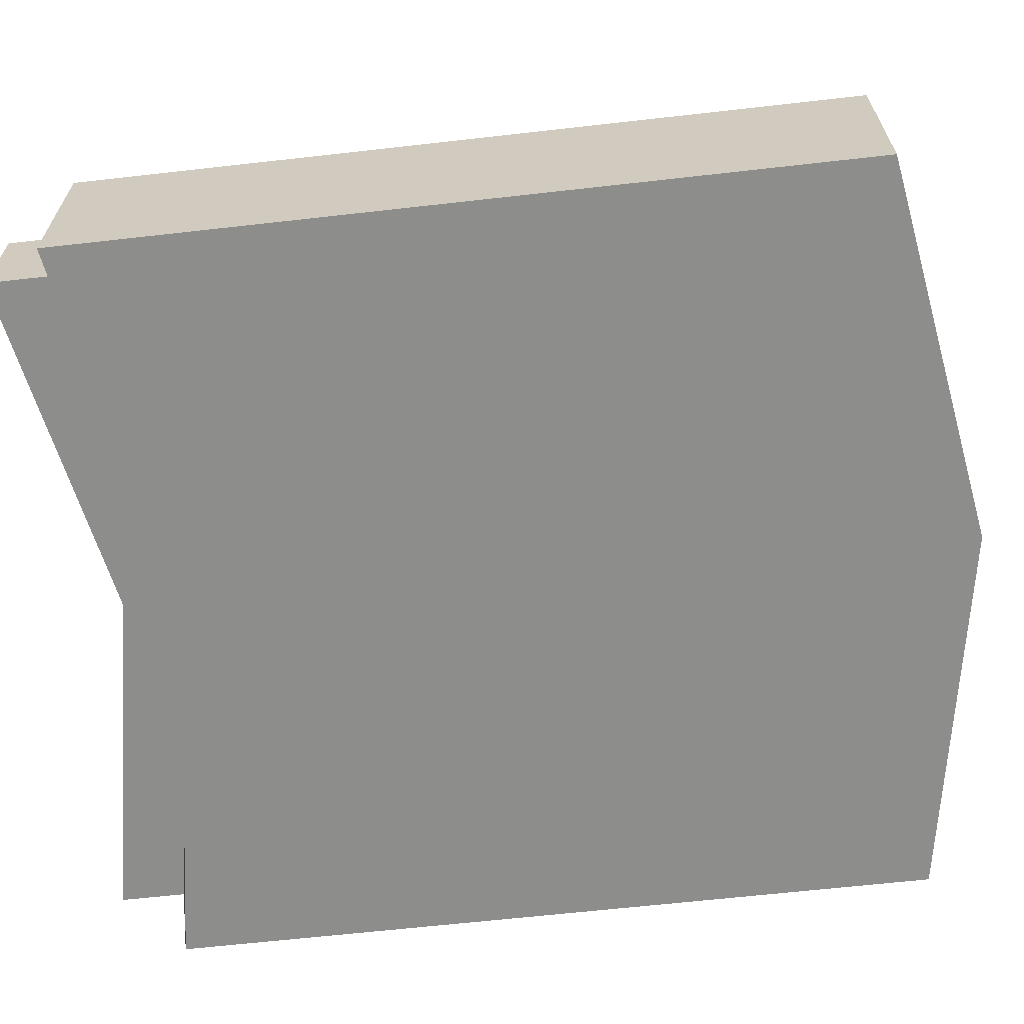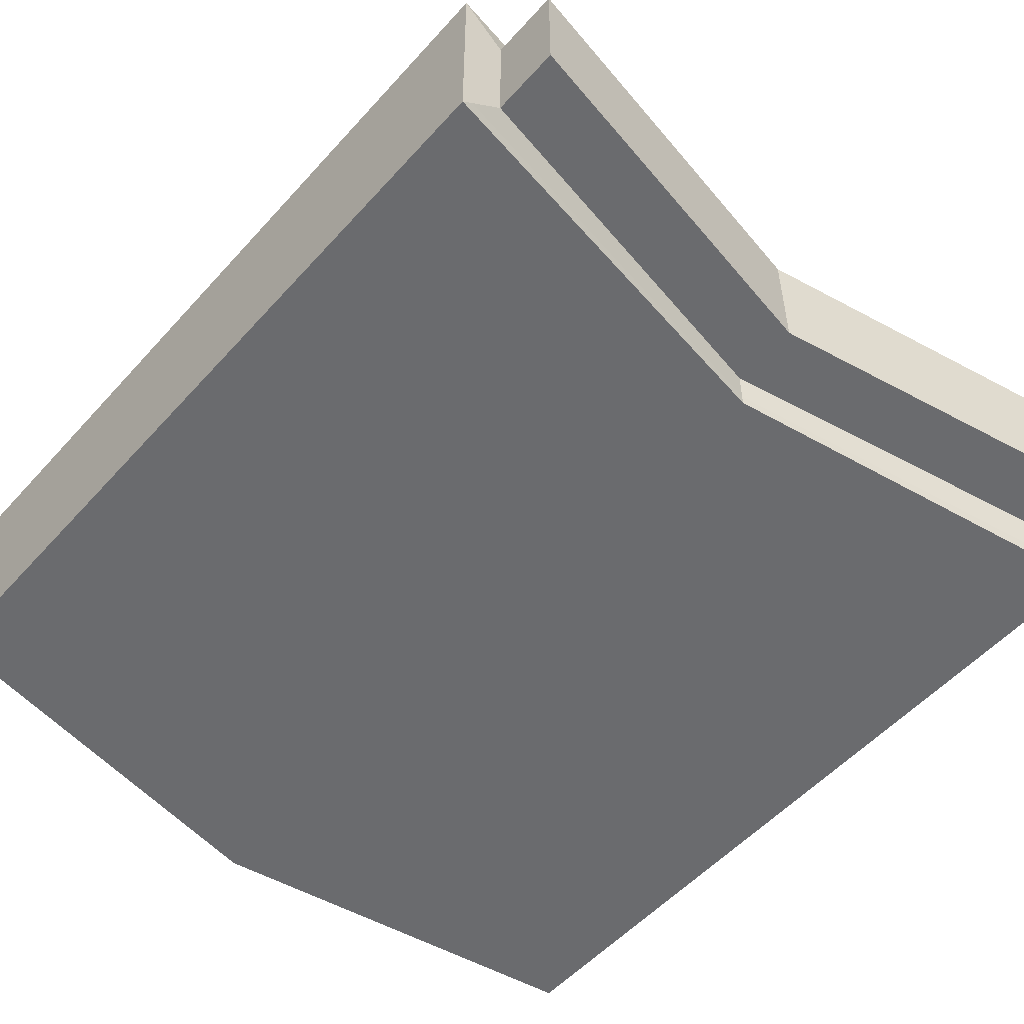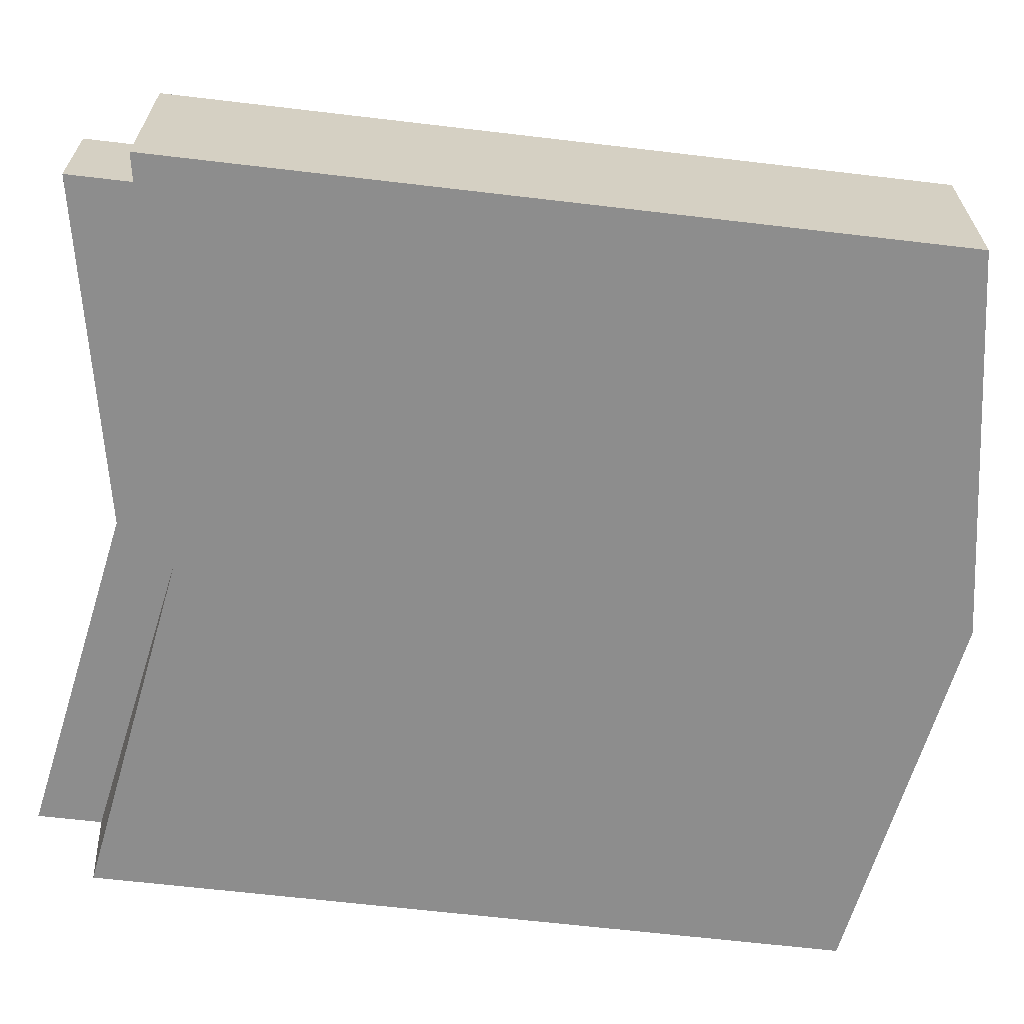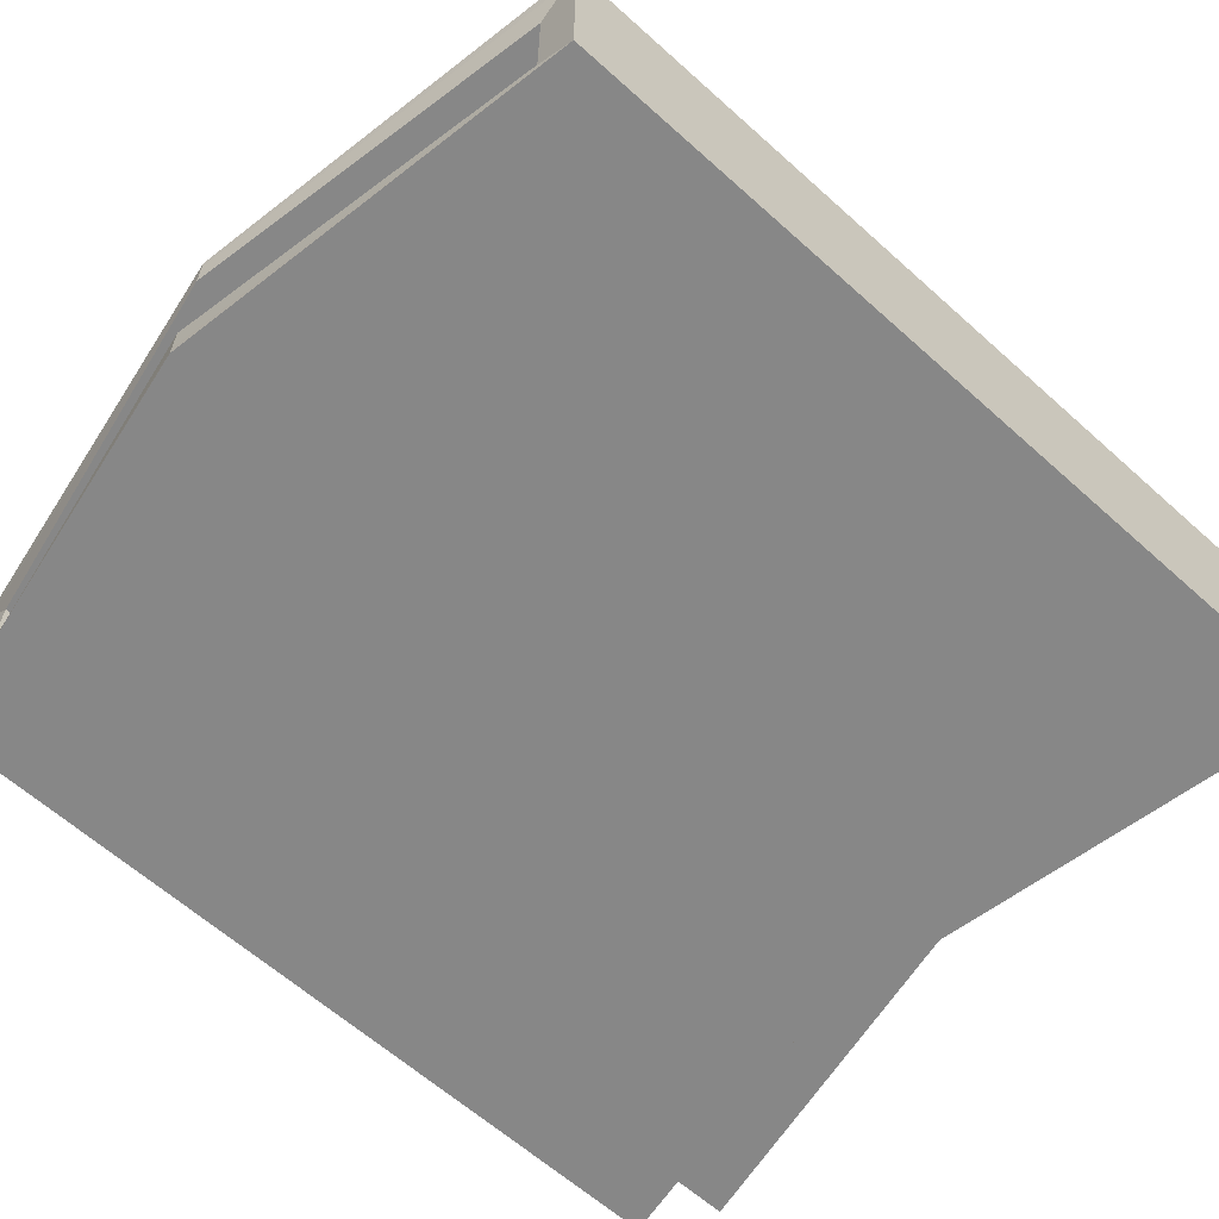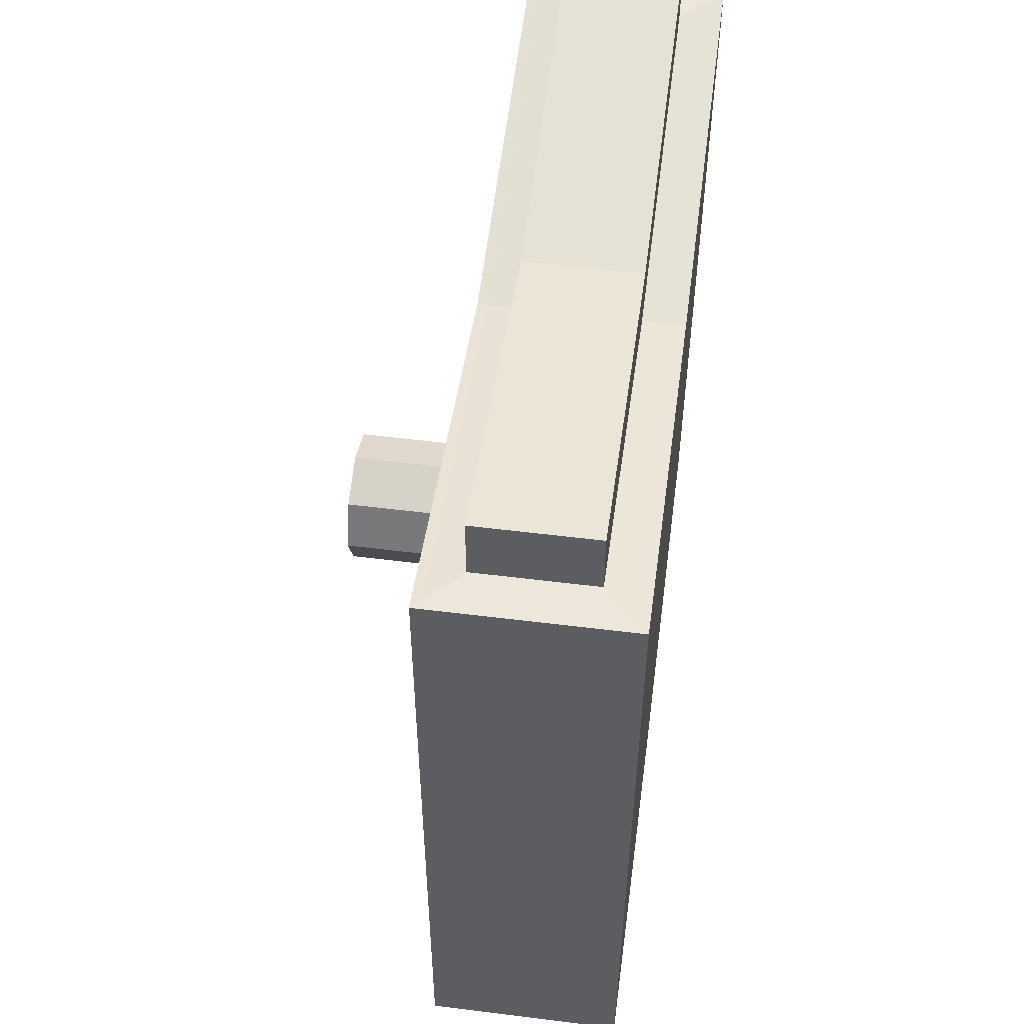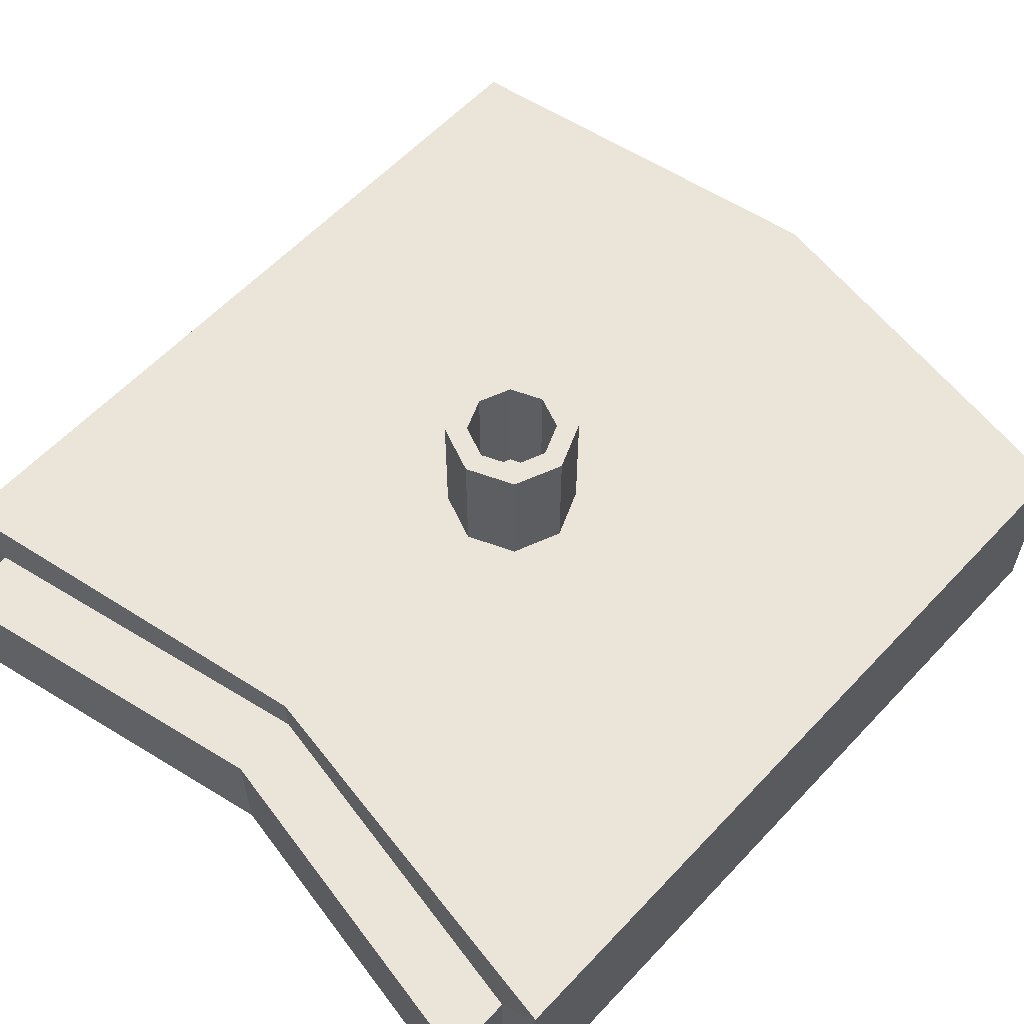
<metadata>
{"format":"obj","ext":"obj","renderer":"f3d","projection":"perspective","resolution":1024,"background":"white","views":[{"elev":-64.5,"azim":96.5,"up":"+Y"},{"elev":-53.4,"azim":-40.7,"up":"+Y"},{"elev":-64.6,"azim":83.2,"up":"+Y"},{"elev":-62.5,"azim":-132.3,"up":"+Y"},{"elev":53.8,"azim":-82.4,"up":"+Z"},{"elev":59.6,"azim":42.8,"up":"+Y"}]}
</metadata>
<code>
o Cylinder
v 0 3 -1
v 0 5 -0.6702
v 0.7071 3 -0.7071
v 0.4739 5 -0.4739
v 1 3 0
v 0.6702 5 0
v 0.7071 3 0.7071
v 0.4739 5 0.4739
v -0 3 1
v -0 5 0.6702
v -0.7071 3 0.7071
v -0.4739 5 0.4739
v -1 3 -0
v -0.6702 5 -0
v -0.7071 3 -0.7071
v -0.4739 5 -0.4739
v 0.7071 5 -0.7071
v 0 5 -1
v 1 5 0
v 0.7071 5 0.7071
v -0 5 1
v -0.7071 5 0.7071
v -1 5 -0
v -0.7071 5 -0.7071
v 0 2.37 -6.955
v 5.325 2.37 -5.955
v 5.955 3 0
v 5.325 2.37 5.955
v -1e-06 2.37 4.955
v -5.325 2.37 5.955
v -5.955 3 -0
v -5.325 2.37 -5.955
v 0 0.6296 -6.955
v 5.325 0.6296 -5.955
v 5.569 0 0
v 5.325 0.6296 5.955
v -1e-06 0.6296 4.955
v -5.325 0.6296 5.955
v -5.569 0 -0
v -5.325 0.6296 -5.955
v -0 0 0
v 0.4739 3 -0.4739
v 0 3 -0.6702
v 0.6702 3 0
v 0.4739 3 0.4739
v -0 3 0.6702
v -0.4739 3 0.4739
v -0.6702 3 -0
v -0.4739 3 -0.4739
v 0 3 -6.955
v 5.955 3 -5.955
v 5.955 3 5.955
v -1e-06 3 4.955
v -5.955 3 5.955
v -5.955 3 -5.955
v 0 0 -6.564
v 5.569 0 -5.629
v 5.569 0 5.499
v -1e-06 0 4.564
v -5.569 0 5.499
v -5.569 0 -5.629
v 0 0.6296 -5.955
v 0 2.37 -5.955
v 5.325 2.37 -4.955
v -5.325 2.37 -4.955
v 5.325 0.6296 -4.955
v -5.325 0.6296 -4.955
v -1e-06 0.6296 5.955
v -1e-06 2.37 5.955
v 5.325 2.37 6.955
v -5.325 2.37 6.955
v 5.325 0.6296 6.955
v -5.325 0.6296 6.955
v 0 3.1 -1
v 0.7071 3.1 -0.7071
v 1 3.1 0
v 0.7071 3.1 0.7071
v -0 3.1 1
v -0.7071 3.1 0.7071
v -1 3.1 -0
v -0.7071 3.1 -0.7071
v 0 4.905 -1
v 0.7071 4.905 -0.7071
v 1 4.905 0
v 0.7071 4.905 0.7071
v -0 4.905 1
v -0.7071 4.905 0.7071
v -1 4.905 -0
v -0.7071 4.905 -0.7071
v -0.4739 3.2 -0.4739
v -0.6702 3.2 -0
v -0 3.2 0.6702
v -0.4739 3.2 0.4739
v 0.6702 3.2 0
v 0.4739 3.2 0.4739
v 0 3.2 -0.6702
v 0.4739 3.2 -0.4739
v -0.4739 4.82 -0.4739
v -0.4739 4.82 0.4739
v 0.4739 4.82 0.4739
v 0.4739 4.82 -0.4739
v -0.6702 4.82 -0
v -0 4.82 0.6702
v 0.6702 4.82 0
v 0 4.82 -0.6702
v 0 0 -6.955
v 5.955 0 -5.955
v 5.955 0 0
v 5.955 0 5.955
v -1e-06 0 4.955
v -5.955 0 5.955
v -5.955 0 -0
v -5.955 0 -5.955
v 5.955 2.7 0
v 5.955 2.7 -5.955
v -5.955 2.7 -5.955
v -5.955 2.7 -0
v -5.955 2.7 5.955
v 5.955 2.7 5.955
v 5.325 2.196 -5.955
v -5.325 2.196 -5.955
v -5.325 2.196 5.955
v 5.325 2.196 5.955
v 0 2.196 -5.955
v 5.325 2.196 -4.955
v -5.325 2.196 -4.955
v -1e-06 2.196 5.955
v -5.325 2.196 6.955
v 5.325 2.196 6.955
v 5.955 0.27 0
v -5.955 0.27 -5.955
v -5.955 0.27 5.955
v 5.955 0.27 5.955
v -5.325 0.7863 -5.955
v -5.325 0.7863 5.955
v 5.325 0.7863 5.955
v -5.325 0.7863 -4.955
v -5.325 0.7863 6.955
v 5.325 0.7863 6.955
v 5.955 0.27 -5.955
v -5.955 0.27 -0
v 5.325 0.7863 -5.955
v 0 0.7863 -5.955
v 5.325 0.7863 -4.955
v -1e-06 0.7863 5.955
v -1e-06 2.843 4.955
v 5.798 2.843 5.955
v -5.798 2.843 5.955
v 5.798 0.1574 5.955
v -1e-06 0.1574 4.955
v -5.798 0.1574 5.955
v 5.798 2.574 5.955
v -5.798 2.574 5.955
v -5.798 0.3991 5.955
v 5.798 0.3991 5.955
v 5.798 2.843 -5.955
v 0 2.843 -6.955
v -5.798 2.843 -5.955
v 0 0.1574 -6.955
v 5.798 0.1574 -5.955
v -5.798 0.1574 -5.955
v -5.798 2.574 -5.955
v 5.798 2.574 -5.955
v 5.798 0.3991 -5.955
v -5.798 0.3991 -5.955
v -5.325 2.37 6.205
v -1e-06 2.37 5.205
v 5.325 2.37 6.205
v 5.325 0.6296 6.205
v -1e-06 0.6296 5.205
v -5.325 0.6296 6.205
v -5.325 2.196 6.205
v 5.325 2.196 6.205
v 5.325 0.7863 6.205
v -5.325 0.7863 6.205
v 5.325 2.37 -5.755
v 0 2.37 -6.755
v -5.325 2.37 -5.755
v -5.325 0.6296 -5.755
v 0 0.6296 -6.755
v 5.325 0.6296 -5.755
v 5.325 2.196 -5.755
v -5.325 2.196 -5.755
v -5.325 0.7863 -5.755
v 5.325 0.7863 -5.755
v 5.325 2.37 -5.155
v -5.325 2.37 -5.155
v 5.325 0.6296 -5.155
v 5.325 2.196 -5.155
v -5.325 2.196 -5.155
v -5.325 0.7863 -5.155
v 5.325 0.7863 -5.155
v 0 2.37 -6.155
v -5.325 0.6296 -5.155
v 0 0.6296 -6.155
v -5.325 2.37 6.843
v 5.325 2.37 6.843
v -5.325 0.6296 6.843
v -5.325 2.196 6.843
v 5.325 2.196 6.843
v 5.325 0.7863 6.843
v -5.325 0.7863 6.843
v -1e-06 2.37 5.843
v 5.325 0.6296 6.843
v -1e-06 0.6296 5.843
f 82 18 17 83
f 83 17 19 84
f 84 19 20 85
f 85 20 21 86
f 86 21 22 87
f 87 22 23 88
f 95 94 44 45
f 88 23 24 89
f 89 24 18 82
f 9 11 54 53
f 2 4 17 18
f 4 6 19 17
f 6 8 20 19
f 8 10 21 20
f 10 12 22 21
f 12 14 23 22
f 14 16 24 23
f 16 2 18 24
f 140 130 108 107
f 15 1 50 55
f 1 3 51 50
f 5 7 52 27
f 11 13 31 54
f 7 9 53 52
f 13 15 55 31
f 3 5 27 51
f 41 35 58 59
f 141 131 113 112
f 200 197 70 129
f 130 133 109 108
f 190 187 65 126
f 193 186 64 63
f 132 141 112 111
f 203 196 71 69
f 56 57 35 41
f 39 41 59 60
f 61 56 41 39
f 93 92 46 47
f 90 91 48 49
f 45 48 47 46
f 42 43 49 44
f 44 49 48 45
f 97 96 43 42
f 96 90 49 43
f 91 93 47 48
f 92 95 45 46
f 94 97 42 44
f 156 157 50 51
f 146 147 52 53
f 148 146 53 54
f 157 158 55 50
f 159 160 107 106
f 149 150 110 109
f 150 151 111 110
f 161 159 106 113
f 163 156 51 115
f 165 161 113 131
f 153 148 54 118
f 155 149 109 133
f 143 144 66 62
f 137 143 62 67
f 195 194 67 62
f 187 193 63 65
f 192 188 66 144
f 188 195 62 66
f 145 138 73 68
f 139 145 68 72
f 205 204 72 68
f 197 203 69 70
f 202 198 73 138
f 198 205 68 73
f 15 81 74 1
f 13 80 81 15
f 11 79 80 13
f 9 78 79 11
f 7 77 78 9
f 5 76 77 7
f 3 75 76 5
f 1 74 75 3
f 81 89 82 74
f 80 88 89 81
f 79 87 88 80
f 78 86 87 79
f 77 85 86 78
f 76 84 85 77
f 75 83 84 76
f 74 82 83 75
f 104 101 97 94
f 103 100 95 92
f 102 99 93 91
f 105 98 90 96
f 101 105 96 97
f 98 102 91 90
f 99 103 92 93
f 100 104 94 95
f 8 6 104 100
f 12 10 103 99
f 16 14 102 98
f 4 2 105 101
f 2 16 98 105
f 14 12 99 102
f 10 8 100 103
f 6 4 101 104
f 57 56 106 107
f 35 57 107 108
f 58 35 108 109
f 59 58 109 110
f 60 59 110 111
f 39 60 111 112
f 61 39 112 113
f 56 61 113 106
f 196 199 128 71
f 70 69 127 129
f 69 71 128 127
f 186 189 125 64
f 65 63 124 126
f 63 64 125 124
f 147 152 119 52
f 154 153 118 132
f 158 162 116 55
f 164 163 115 140
f 54 31 117 118
f 191 190 126 137
f 27 52 119 114
f 201 200 129 139
f 31 55 116 117
f 51 27 114 115
f 204 201 139 72
f 194 191 137 67
f 160 164 140 107
f 151 154 132 111
f 199 202 138 128
f 129 127 145 139
f 127 128 138 145
f 189 192 144 125
f 126 124 143 137
f 124 125 144 143
f 152 155 133 119
f 162 165 131 116
f 118 117 141 132
f 114 119 133 130
f 117 116 131 141
f 115 114 130 140
f 123 136 155 152
f 38 135 154 151
f 135 122 153 154
f 28 123 152 147
f 136 36 149 155
f 122 30 148 153
f 37 38 151 150
f 36 37 150 149
f 30 29 146 148
f 29 28 147 146
f 121 134 165 162
f 34 142 164 160
f 142 120 163 164
f 32 121 162 158
f 134 40 161 165
f 120 26 156 163
f 40 33 159 161
f 33 34 160 159
f 25 32 158 157
f 26 25 157 156
f 122 135 175 172
f 36 136 174 169
f 136 123 173 174
f 30 122 172 166
f 38 37 170 171
f 135 38 171 175
f 28 29 167 168
f 37 36 169 170
f 29 30 166 167
f 123 28 168 173
f 120 142 185 182
f 40 134 184 179
f 134 121 183 184
f 26 120 182 176
f 34 33 180 181
f 142 34 181 185
f 32 25 177 178
f 33 40 179 180
f 25 26 176 177
f 121 32 178 183
f 182 185 192 189
f 179 184 191 194
f 184 183 190 191
f 176 182 189 186
f 181 180 195 188
f 185 181 188 192
f 178 177 193 187
f 180 179 194 195
f 177 176 186 193
f 183 178 187 190
f 172 175 202 199
f 169 174 201 204
f 174 173 200 201
f 166 172 199 196
f 171 170 205 198
f 175 171 198 202
f 168 167 203 197
f 170 169 204 205
f 167 166 196 203
f 173 168 197 200

</code>
